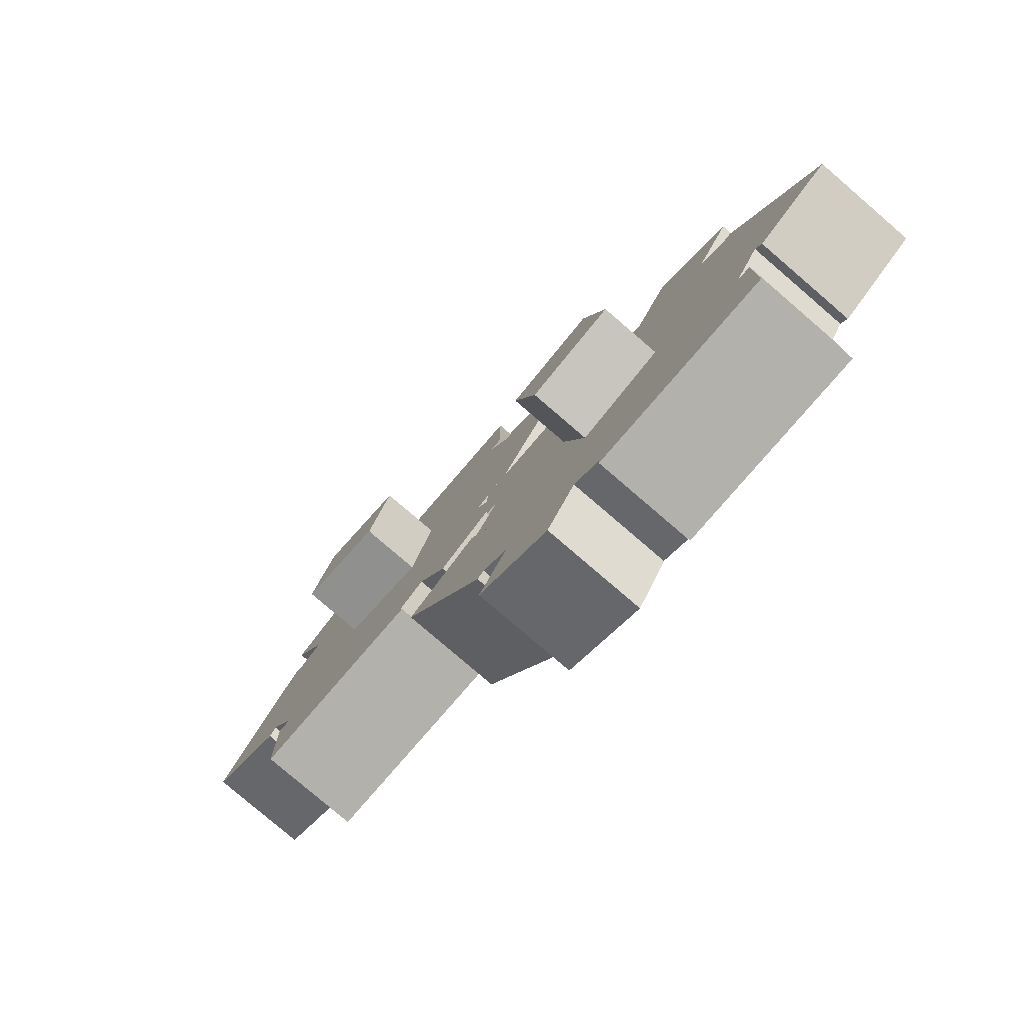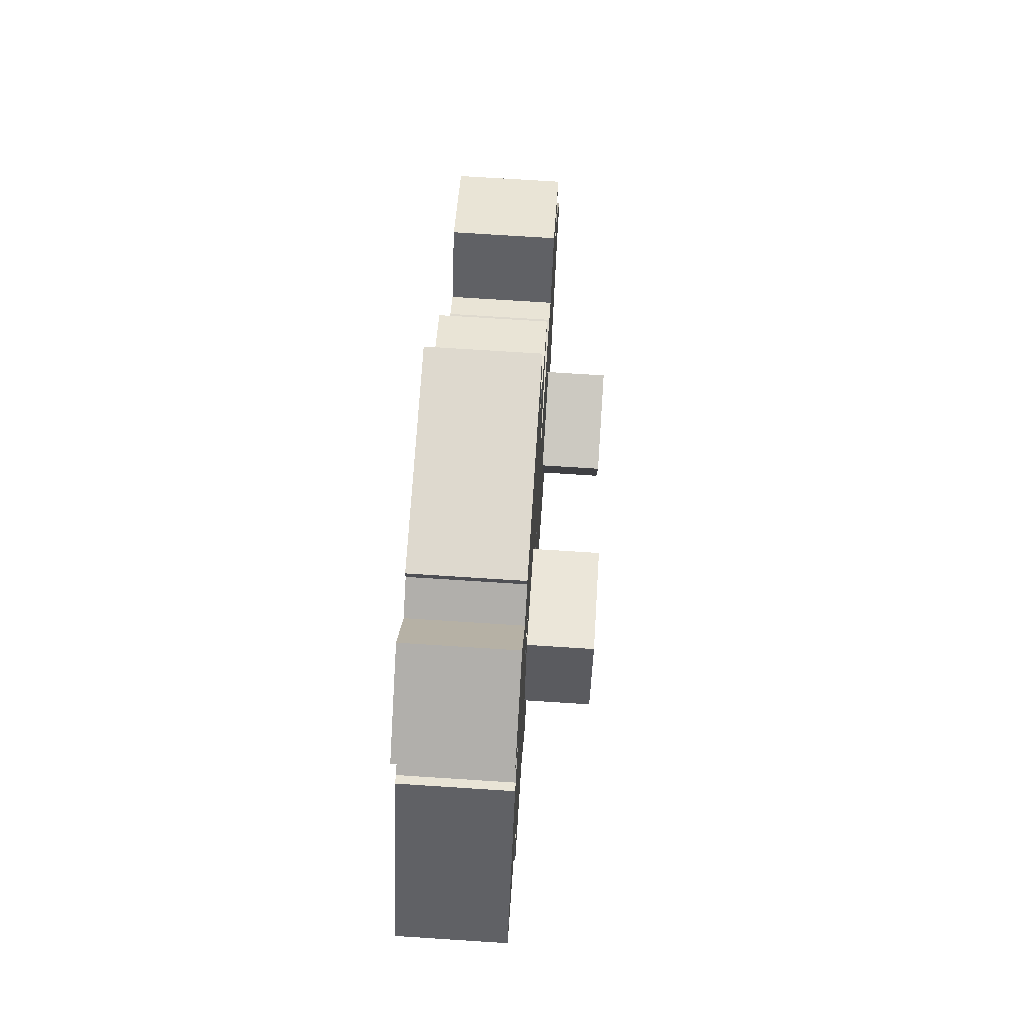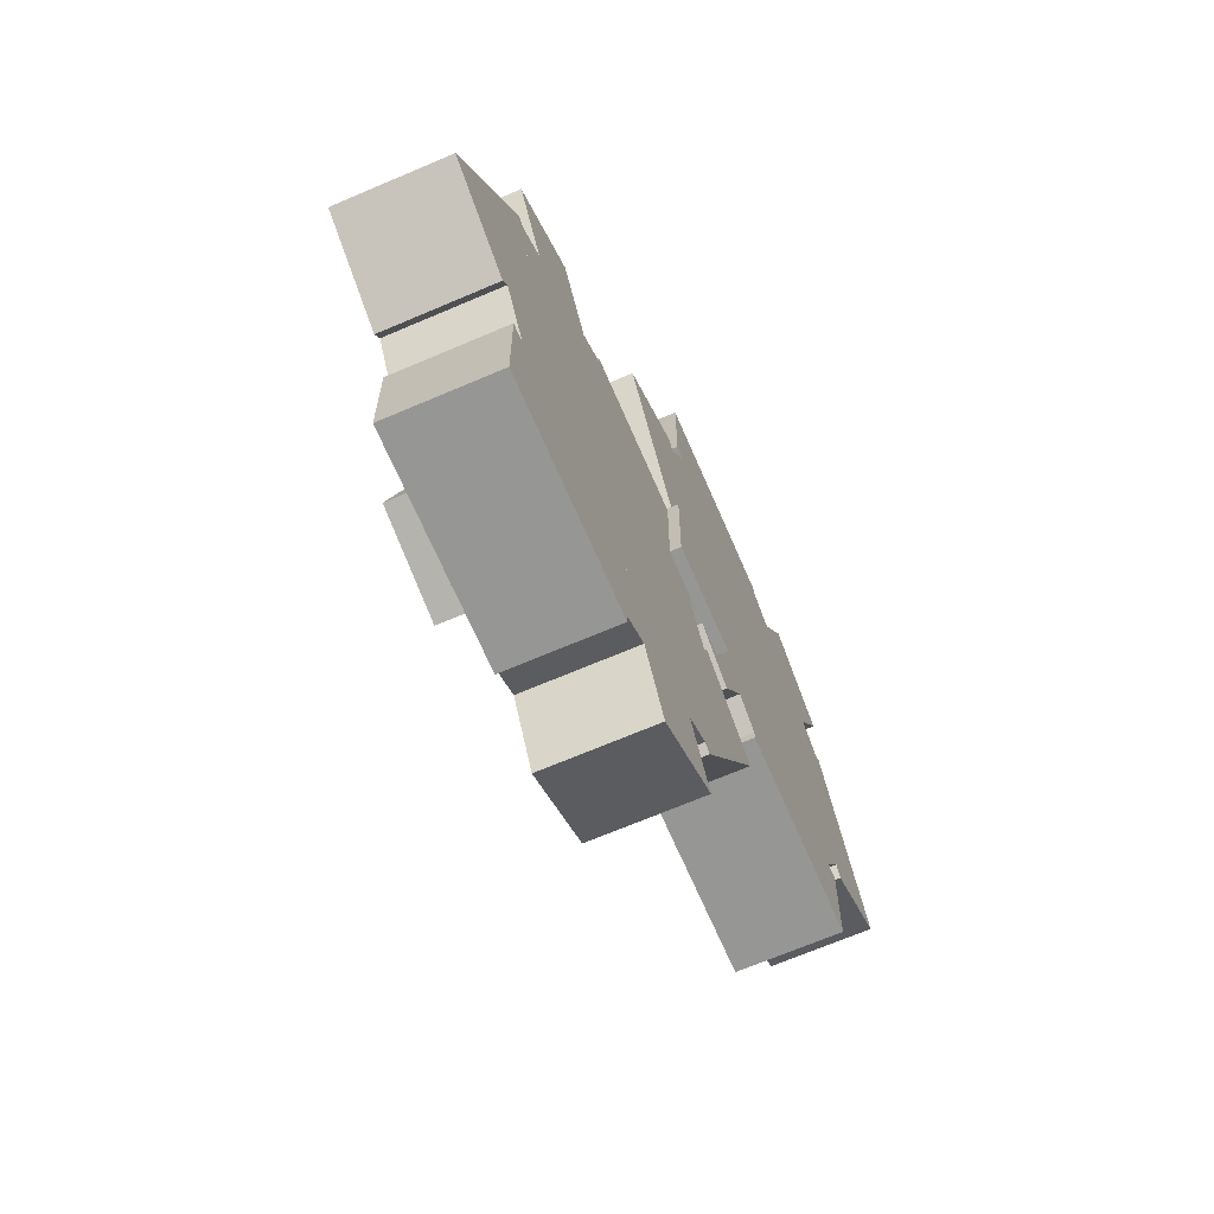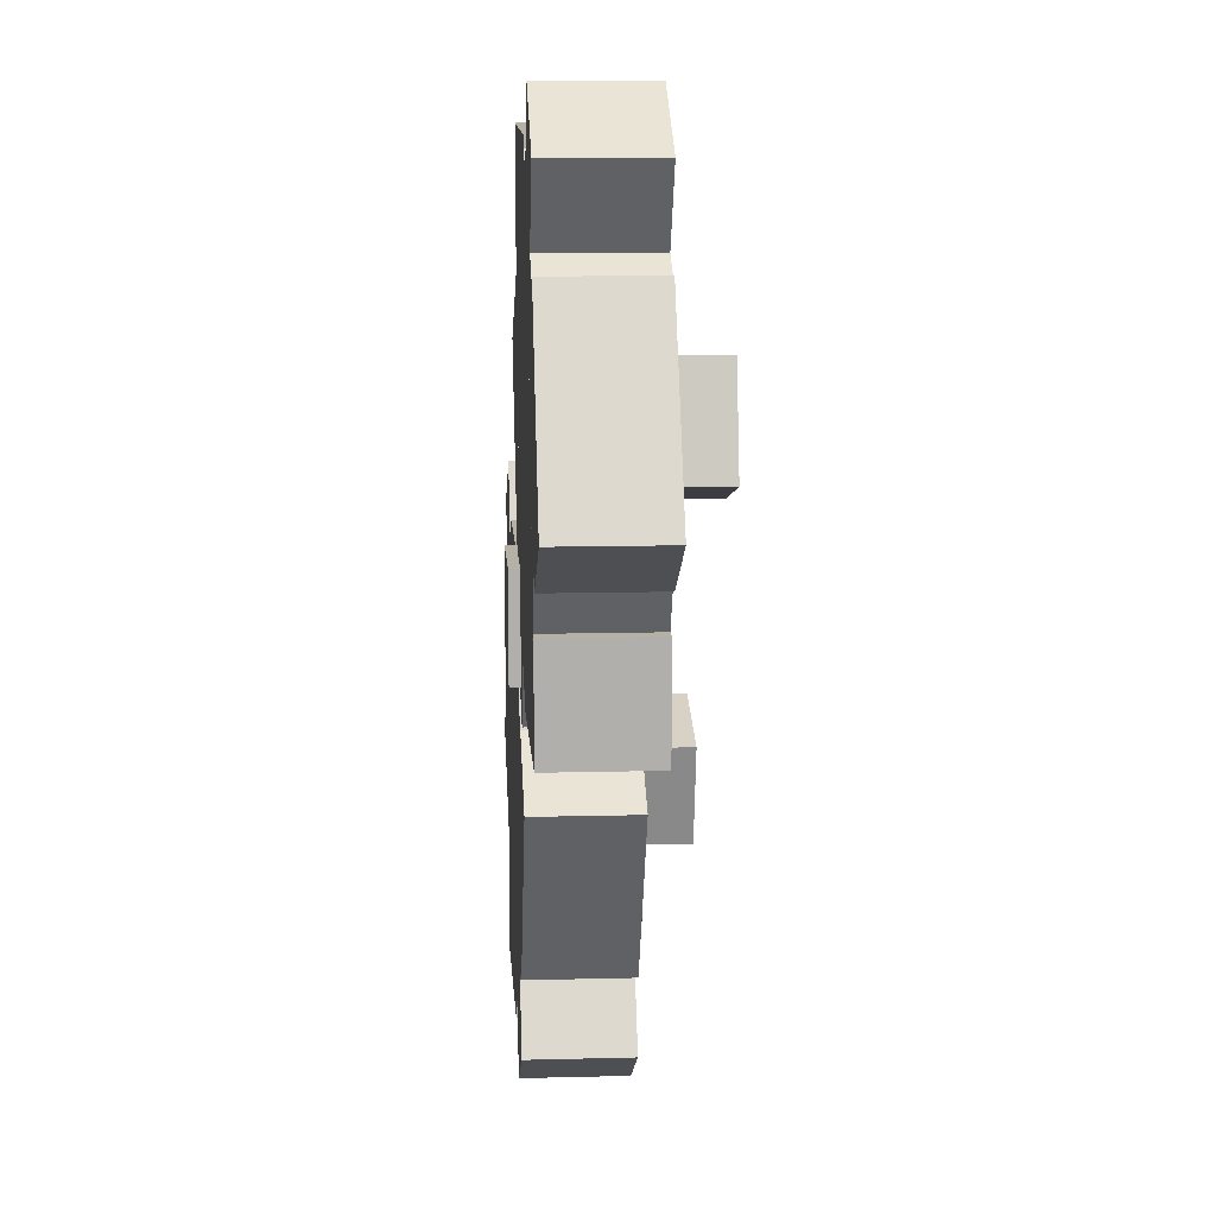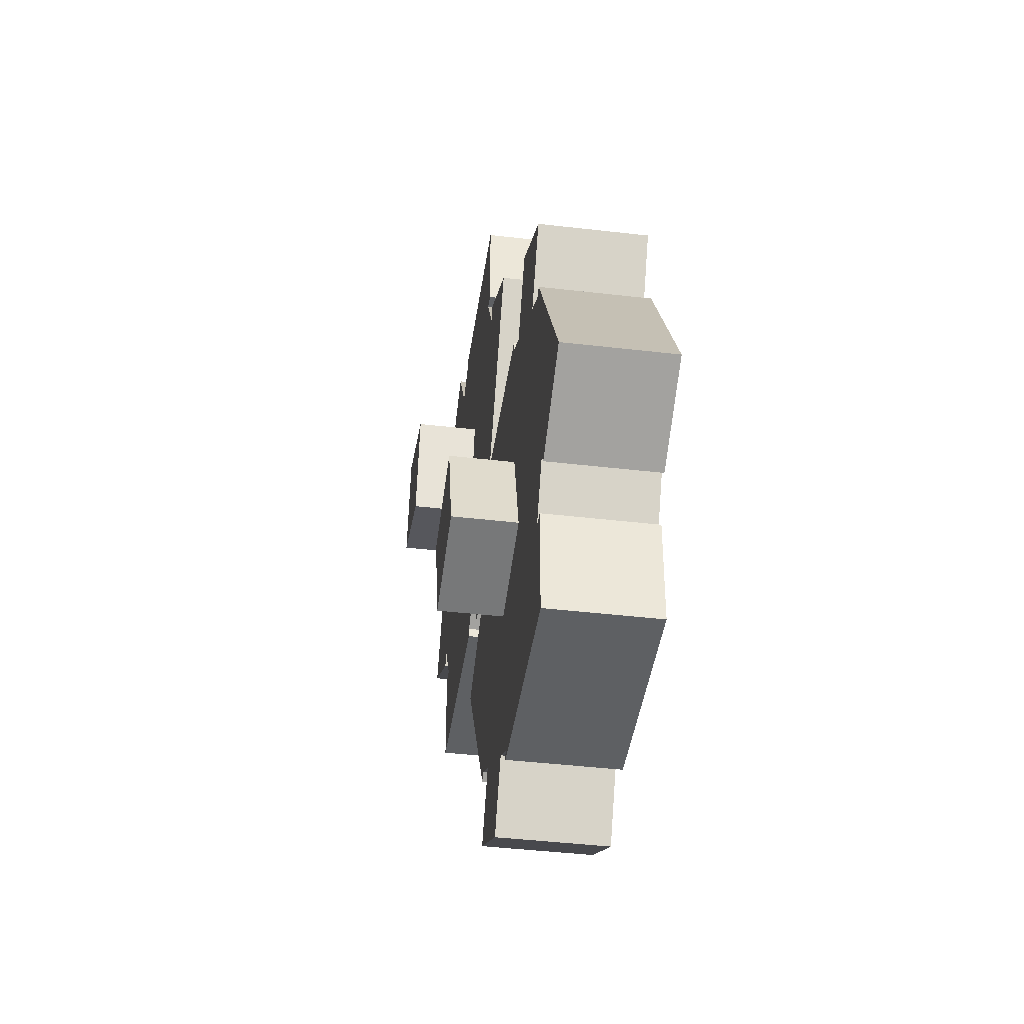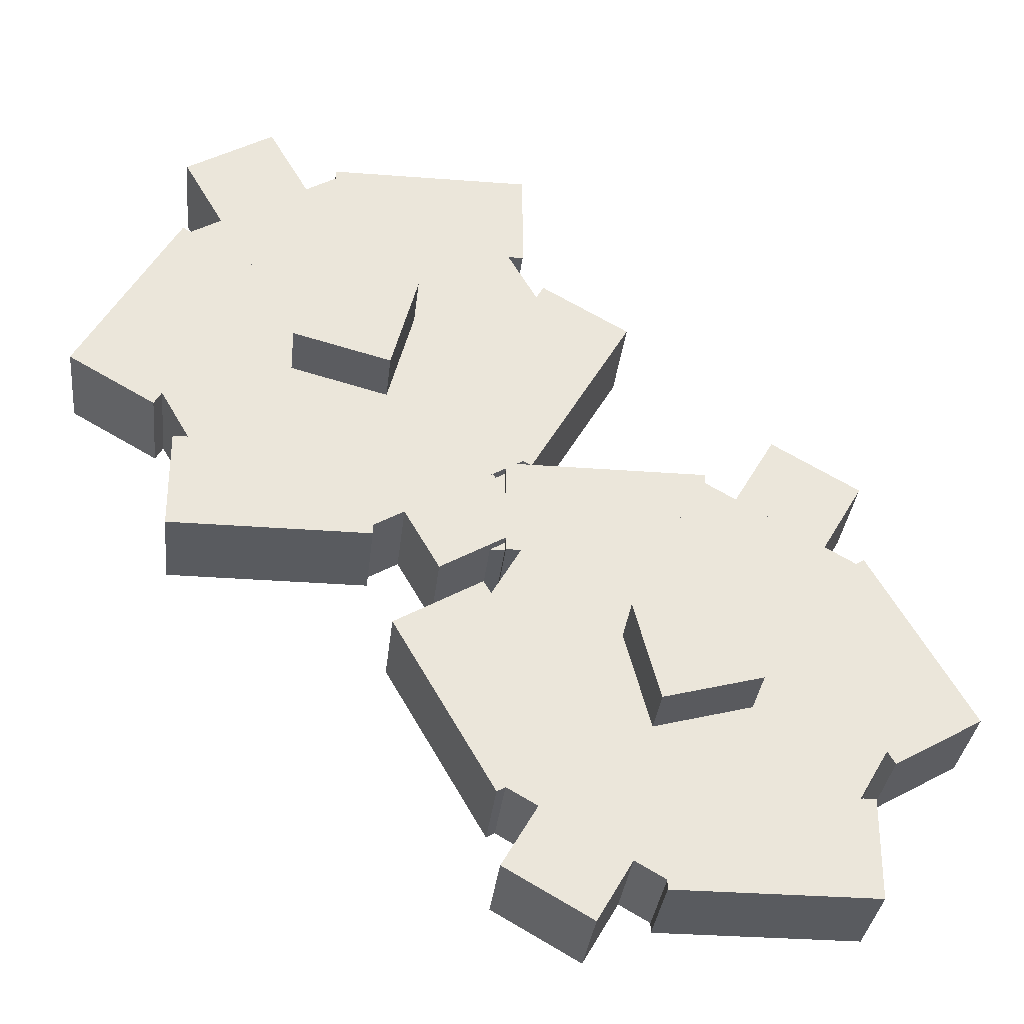
<metadata>
{"format":"obj","ext":"obj","renderer":"f3d","projection":"perspective","resolution":1024,"background":"white","views":[{"elev":-78.9,"azim":-130.7,"up":"+Y"},{"elev":71.6,"azim":93.7,"up":"+Y"},{"elev":-67.7,"azim":-66.7,"up":"+Y"},{"elev":12.0,"azim":86.4,"up":"+Y"},{"elev":-42.3,"azim":-98.0,"up":"+Y"},{"elev":-32.4,"azim":173.9,"up":"+Y"}]}
</metadata>
<code>
o Center
v 0.03125 -0.03125 -0.025
v -0.03125 -0.03125 -0.025
v -0.03125 0.03125 -0.025
v 0.03125 0.03125 -0.025
v -0.03125 -0.03125 0.0375
v 0.03125 -0.03125 0.0375
v 0.03125 0.03125 0.0375
v -0.03125 0.03125 0.0375
f 1 2 3 4
f 5 6 7 8
f 4 3 8 7
f 6 5 2 1
f 6 1 4 7
f 2 5 8 3
o Gear1A
v 0.02182 -0.1468 -0.03125
v -0.1406 -0.2406 -0.03125
v -0.2343 -0.07819 -0.03125
v -0.07193 0.01557 -0.03125
v -0.1406 -0.2406 0.03125
v 0.02182 -0.1468 0.03125
v -0.07193 0.01557 0.03125
v -0.2343 -0.07819 0.03125
f 9 10 11 12
f 13 14 15 16
f 12 11 16 15
f 14 13 10 9
f 14 9 12 15
f 10 13 16 11
o Gear2A
v 0.01038 -0.1895 -0.03125
v -0.09788 -0.252 -0.03125
v -0.2229 -0.0355 -0.03125
v -0.1146 0.027 -0.03125
v -0.09788 -0.252 0.03125
v 0.01038 -0.1895 0.03125
v -0.1146 0.027 0.03125
v -0.2229 -0.0355 0.03125
f 17 18 19 20
f 21 22 23 24
f 20 19 24 23
f 22 21 18 17
f 22 17 20 23
f 18 21 24 19
o Gear3A
v 0.03325 -0.1041 -0.03125
v -0.1833 -0.2291 -0.03125
v -0.2458 -0.1209 -0.03125
v -0.02925 0.004127 -0.03125
v -0.1833 -0.2291 0.03125
v 0.03325 -0.1041 0.03125
v -0.02925 0.004127 0.03125
v -0.2458 -0.1209 0.03125
f 25 26 27 28
f 29 30 31 32
f 28 27 32 31
f 30 29 26 25
f 30 25 28 31
f 26 29 32 27
o Gear4A
v -0.08415 -0.1508 -0.06875
v -0.1445 -0.1346 -0.06875
v -0.1283 -0.07423 -0.06875
v -0.06798 -0.0904 -0.06875
v -0.1445 -0.1346 -0.00625
v -0.08415 -0.1508 -0.00625
v -0.06798 -0.0904 -0.00625
v -0.1283 -0.07423 -0.00625
f 33 34 35 36
f 37 38 39 40
f 36 35 40 39
f 38 37 34 33
f 38 33 36 39
f 34 37 40 35
o Gear5A
v 0.02806 -0.1576 -0.03188
v -0.1343 -0.2514 -0.03188
v -0.2281 -0.08901 -0.03188
v -0.06568 0.00474 -0.03188
f 41 42 43 44
f 42 41 44 43
o Gear6A
v -0.1354 0.000553 -0.03125
v -0.1896 -0.0307 -0.03125
v -0.2208 0.02343 -0.03125
v -0.1667 0.05468 -0.03125
v -0.1896 -0.0307 0.03125
v -0.1354 0.000553 0.03125
v -0.1667 0.05468 0.03125
v -0.2208 0.02343 0.03125
f 45 46 47 48
f 49 50 51 52
f 48 47 52 51
f 50 49 46 45
f 50 45 48 51
f 46 49 52 47
o Gear7A
v 0.005188 -0.243 -0.03125
v -0.04894 -0.2743 -0.03125
v -0.08019 -0.2201 -0.03125
v -0.02606 -0.1889 -0.03125
v -0.04894 -0.2743 0.03125
v 0.005188 -0.243 0.03125
v -0.02606 -0.1889 0.03125
v -0.08019 -0.2201 0.03125
f 53 54 55 56
f 57 58 59 60
f 56 55 60 59
f 58 57 54 53
f 58 53 56 59
f 54 57 60 55
o Gear8A
v 0.002228 -0.03421 -0.03125
v -0.1228 -0.03421 -0.03125
v -0.1228 0.02829 -0.03125
v 0.002228 0.02829 -0.03125
v -0.1228 -0.03421 0.03125
v 0.002228 -0.03421 0.03125
v 0.002228 0.02829 0.03125
v -0.1228 0.02829 0.03125
f 61 62 63 64
f 65 66 67 68
f 64 63 68 67
f 66 65 62 61
f 66 61 64 67
f 62 65 68 63
o Gear9A
v 0.06992 -0.08895 -0.03125
v 0.007416 -0.1972 -0.03125
v -0.04671 -0.166 -0.03125
v 0.01579 -0.0577 -0.03125
v 0.007416 -0.1972 0.03125
v 0.06992 -0.08895 0.03125
v 0.01579 -0.0577 0.03125
v -0.04671 -0.166 0.03125
f 69 70 71 72
f 73 74 75 76
f 72 71 76 75
f 74 73 70 69
f 74 69 72 75
f 70 73 76 71
o Gear10A
v -0.2824 -0.1361 -0.03125
v -0.2199 -0.0278 -0.03125
v -0.1658 -0.05905 -0.03125
v -0.2283 -0.1673 -0.03125
v -0.2199 -0.0278 0.03125
v -0.2824 -0.1361 0.03125
v -0.2283 -0.1673 0.03125
v -0.1658 -0.05905 0.03125
f 77 78 79 80
f 81 82 83 84
f 80 79 84 83
f 82 81 78 77
f 82 77 80 83
f 78 81 84 79
o Gear11A
v -0.2147 -0.1908 -0.03125
v -0.08973 -0.1908 -0.03125
v -0.08973 -0.2533 -0.03125
v -0.2147 -0.2533 -0.03125
v -0.08973 -0.1908 0.03125
v -0.2147 -0.1908 0.03125
v -0.2147 -0.2533 0.03125
v -0.08973 -0.2533 0.03125
f 85 86 87 88
f 89 90 91 92
f 88 87 92 91
f 90 89 86 85
f 90 85 88 91
f 86 89 92 87
o Gear1B
v 0.1343 -0.01557 -0.03125
v -0.02806 0.07819 -0.03125
v 0.06568 0.2406 -0.03125
v 0.2281 0.1468 -0.03125
v -0.02806 0.07819 0.03125
v 0.1343 -0.01557 0.03125
v 0.2281 0.1468 0.03125
v 0.06568 0.2406 0.03125
f 93 94 95 96
f 97 98 99 100
f 96 95 100 99
f 98 97 94 93
f 98 93 96 99
f 94 97 100 95
o Gear2B
v 0.09163 -0.027 -0.03125
v -0.01663 0.0355 -0.03125
v 0.1084 0.252 -0.03125
v 0.2166 0.1895 -0.03125
v -0.01663 0.0355 0.03125
v 0.09163 -0.027 0.03125
v 0.2166 0.1895 0.03125
v 0.1084 0.252 0.03125
f 101 102 103 104
f 105 106 107 108
f 104 103 108 107
f 106 105 102 101
f 106 101 104 107
f 102 105 108 103
o Gear3B
v 0.177 -0.004127 -0.03125
v -0.0395 0.1209 -0.03125
v 0.023 0.2291 -0.03125
v 0.2395 0.1041 -0.03125
v -0.0395 0.1209 0.03125
v 0.177 -0.004127 0.03125
v 0.2395 0.1041 0.03125
v 0.023 0.2291 0.03125
f 109 110 111 112
f 113 114 115 116
f 112 111 116 115
f 114 113 110 109
f 114 109 112 115
f 110 113 116 111
o Gear4B
v 0.0779 0.07423 -0.06875
v 0.06173 0.1346 -0.06875
v 0.1221 0.1508 -0.06875
v 0.1383 0.0904 -0.06875
v 0.06173 0.1346 -0.00625
v 0.0779 0.07423 -0.00625
v 0.1383 0.0904 -0.00625
v 0.1221 0.1508 -0.00625
f 117 118 119 120
f 121 122 123 124
f 120 119 124 123
f 122 121 118 117
f 122 117 120 123
f 118 121 124 119
o Gear5B
v 0.1281 -0.02639 -0.03188
v -0.03431 0.06736 -0.03188
v 0.05944 0.2297 -0.03188
v 0.2218 0.136 -0.03188
f 125 126 127 128
f 126 125 128 127
o Gear6B
v 0.1833 0.1943 -0.03125
v 0.1292 0.2256 -0.03125
v 0.1604 0.2797 -0.03125
v 0.2146 0.2484 -0.03125
v 0.1292 0.2256 0.03125
v 0.1833 0.1943 0.03125
v 0.2146 0.2484 0.03125
v 0.1604 0.2797 0.03125
f 129 130 131 132
f 133 134 135 136
f 132 131 136 135
f 134 133 130 129
f 134 129 132 135
f 130 133 136 131
o Gear7B
v 0.04269 -0.04927 -0.03125
v -0.01144 -0.01802 -0.03125
v 0.01981 0.03611 -0.03125
v 0.07394 0.00486 -0.03125
v -0.01144 -0.01802 0.03125
v 0.04269 -0.04927 0.03125
v 0.07394 0.00486 0.03125
v 0.01981 0.03611 0.03125
f 137 138 139 140
f 141 142 143 144
f 140 139 144 143
f 142 141 138 137
f 142 137 140 143
f 138 141 144 139
o Gear8B
v 0.222 0.0577 -0.03125
v 0.1595 0.166 -0.03125
v 0.2137 0.1972 -0.03125
v 0.2762 0.08895 -0.03125
v 0.1595 0.166 0.03125
v 0.222 0.0577 0.03125
v 0.2762 0.08895 0.03125
v 0.2137 0.1972 0.03125
f 145 146 147 148
f 149 150 151 152
f 148 147 152 151
f 150 149 146 145
f 150 145 148 151
f 146 149 152 147
o Gear9B
v 0.2085 -0.02829 -0.03125
v 0.08348 -0.02829 -0.03125
v 0.08348 0.03421 -0.03125
v 0.2085 0.03421 -0.03125
v 0.08348 -0.02829 0.03125
v 0.2085 -0.02829 0.03125
v 0.2085 0.03421 0.03125
v 0.08348 0.03421 0.03125
f 153 154 155 156
f 157 158 159 160
f 156 155 160 159
f 158 157 154 153
f 158 153 156 159
f 154 157 160 155
o Gear10B
v -0.008478 0.2533 -0.03125
v 0.1165 0.2533 -0.03125
v 0.1165 0.1908 -0.03125
v -0.008478 0.1908 -0.03125
v 0.1165 0.2533 0.03125
v -0.008478 0.2533 0.03125
v -0.008478 0.1908 0.03125
v 0.1165 0.1908 0.03125
f 161 162 163 164
f 165 166 167 168
f 164 163 168 167
f 166 165 162 161
f 166 161 164 167
f 162 165 168 163
o Gear11B
v -0.02204 0.1673 -0.03125
v 0.04046 0.05905 -0.03125
v -0.01367 0.0278 -0.03125
v -0.07617 0.1361 -0.03125
v 0.04046 0.05905 0.03125
v -0.02204 0.1673 0.03125
v -0.07617 0.1361 0.03125
v -0.01367 0.0278 0.03125
f 169 170 171 172
f 173 174 175 176
f 172 171 176 175
f 174 173 170 169
f 174 169 172 175
f 170 173 176 171

</code>
